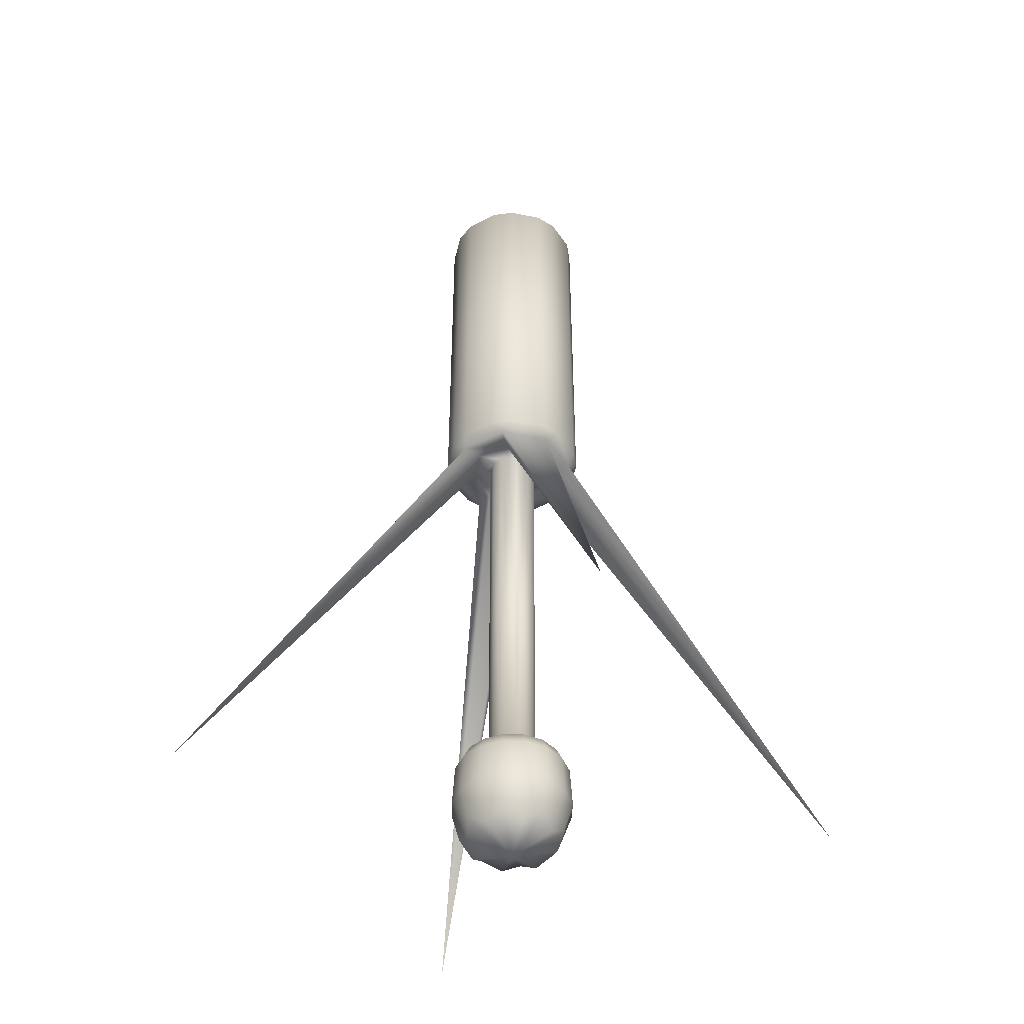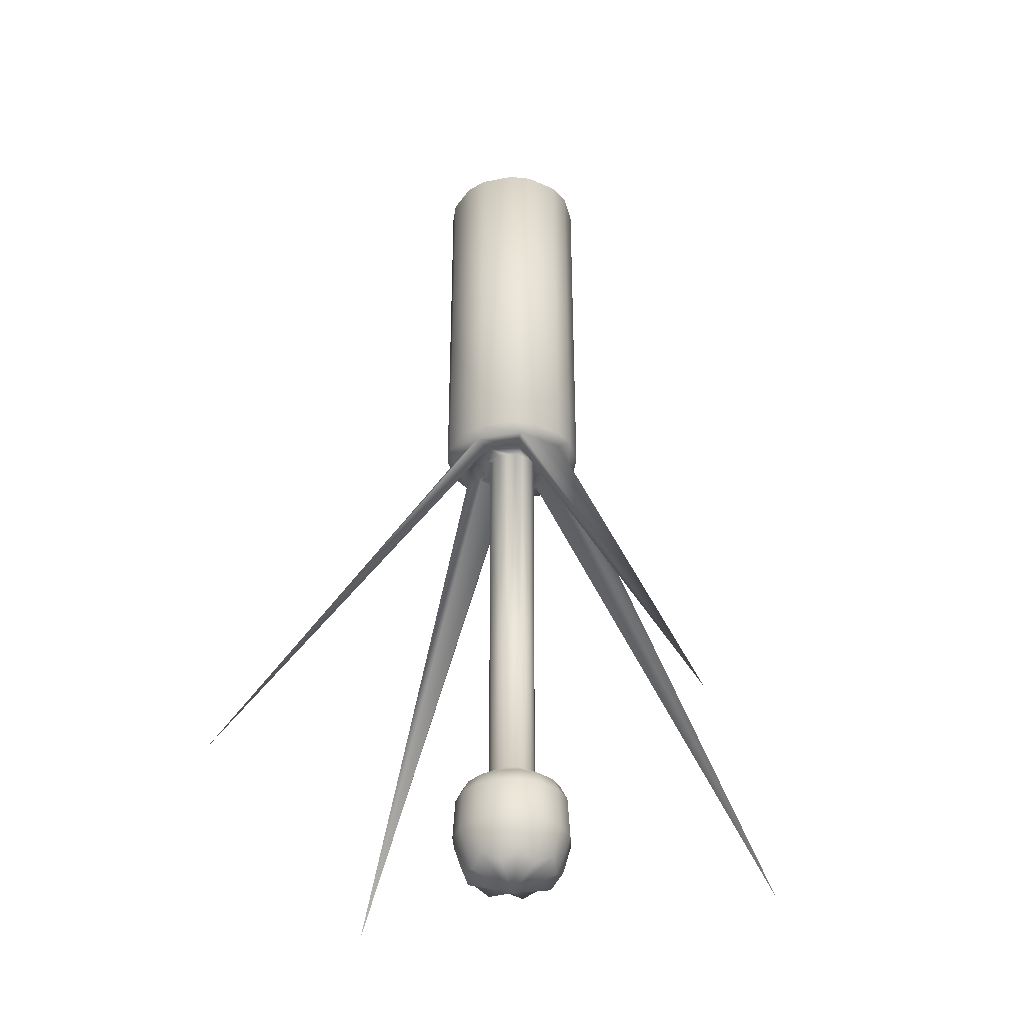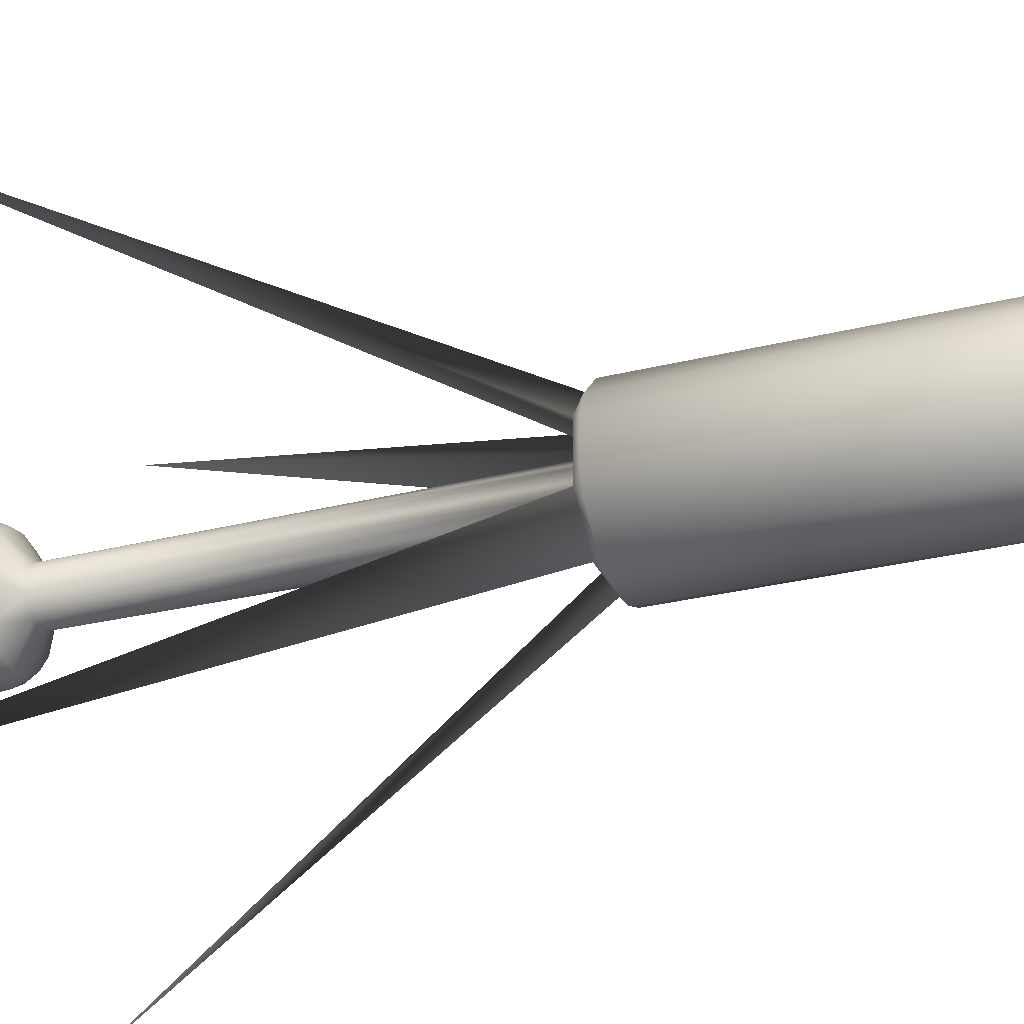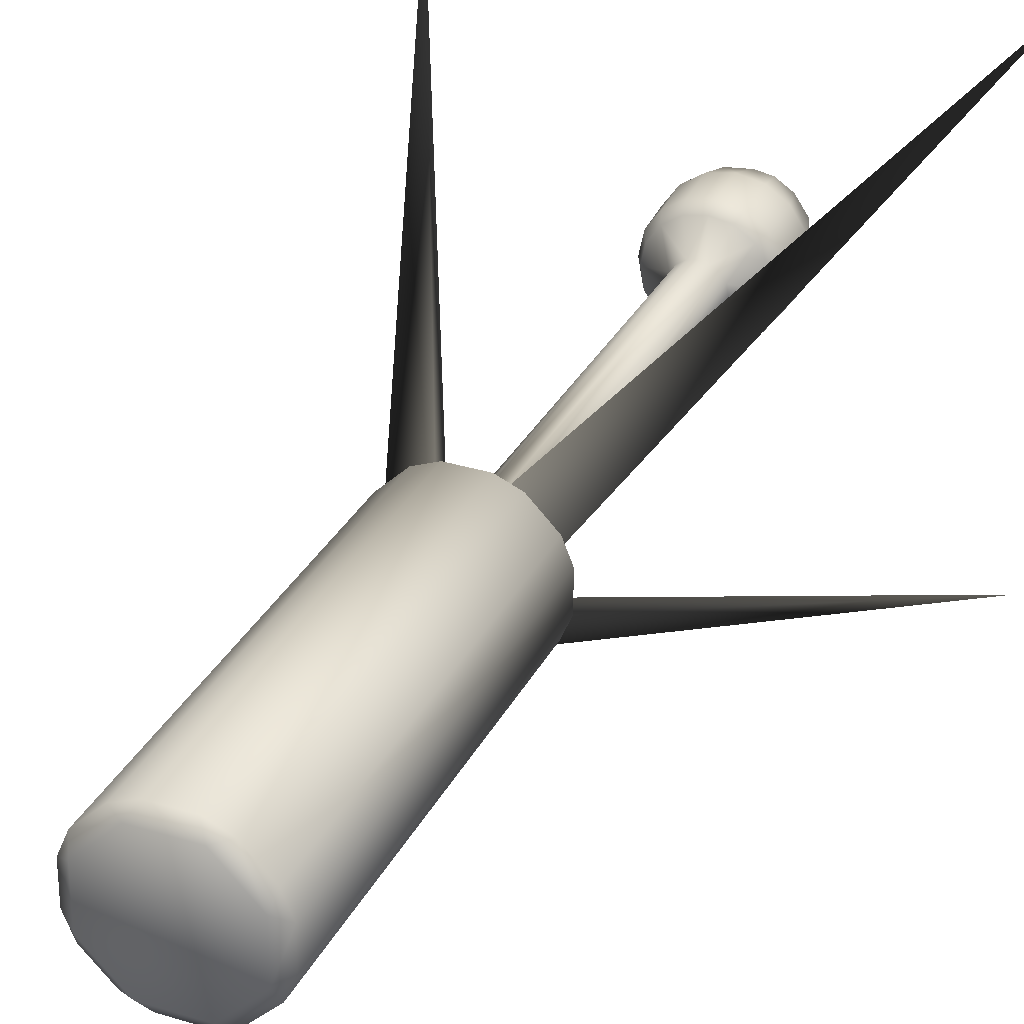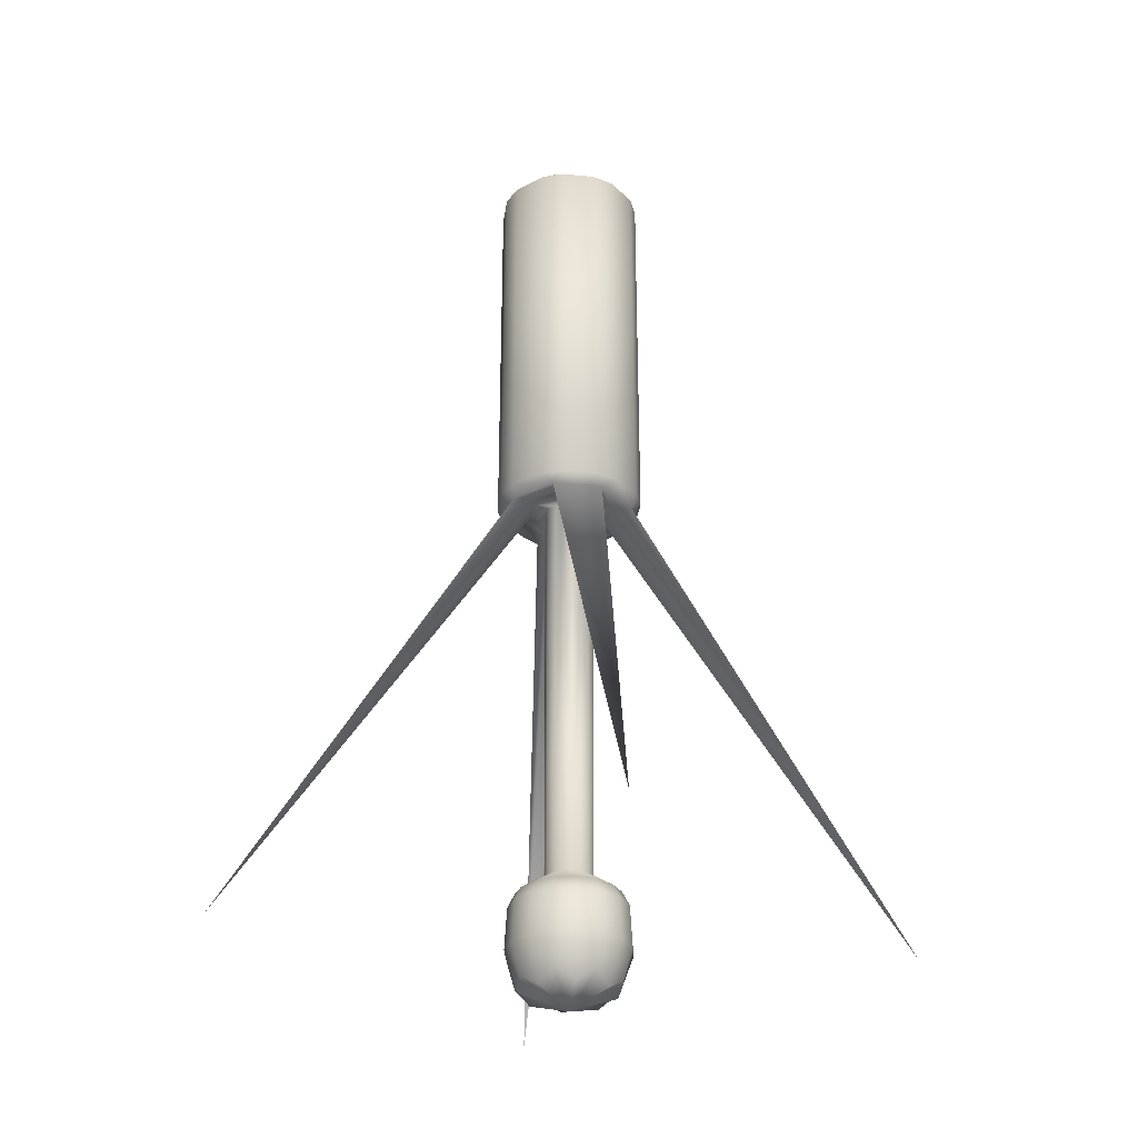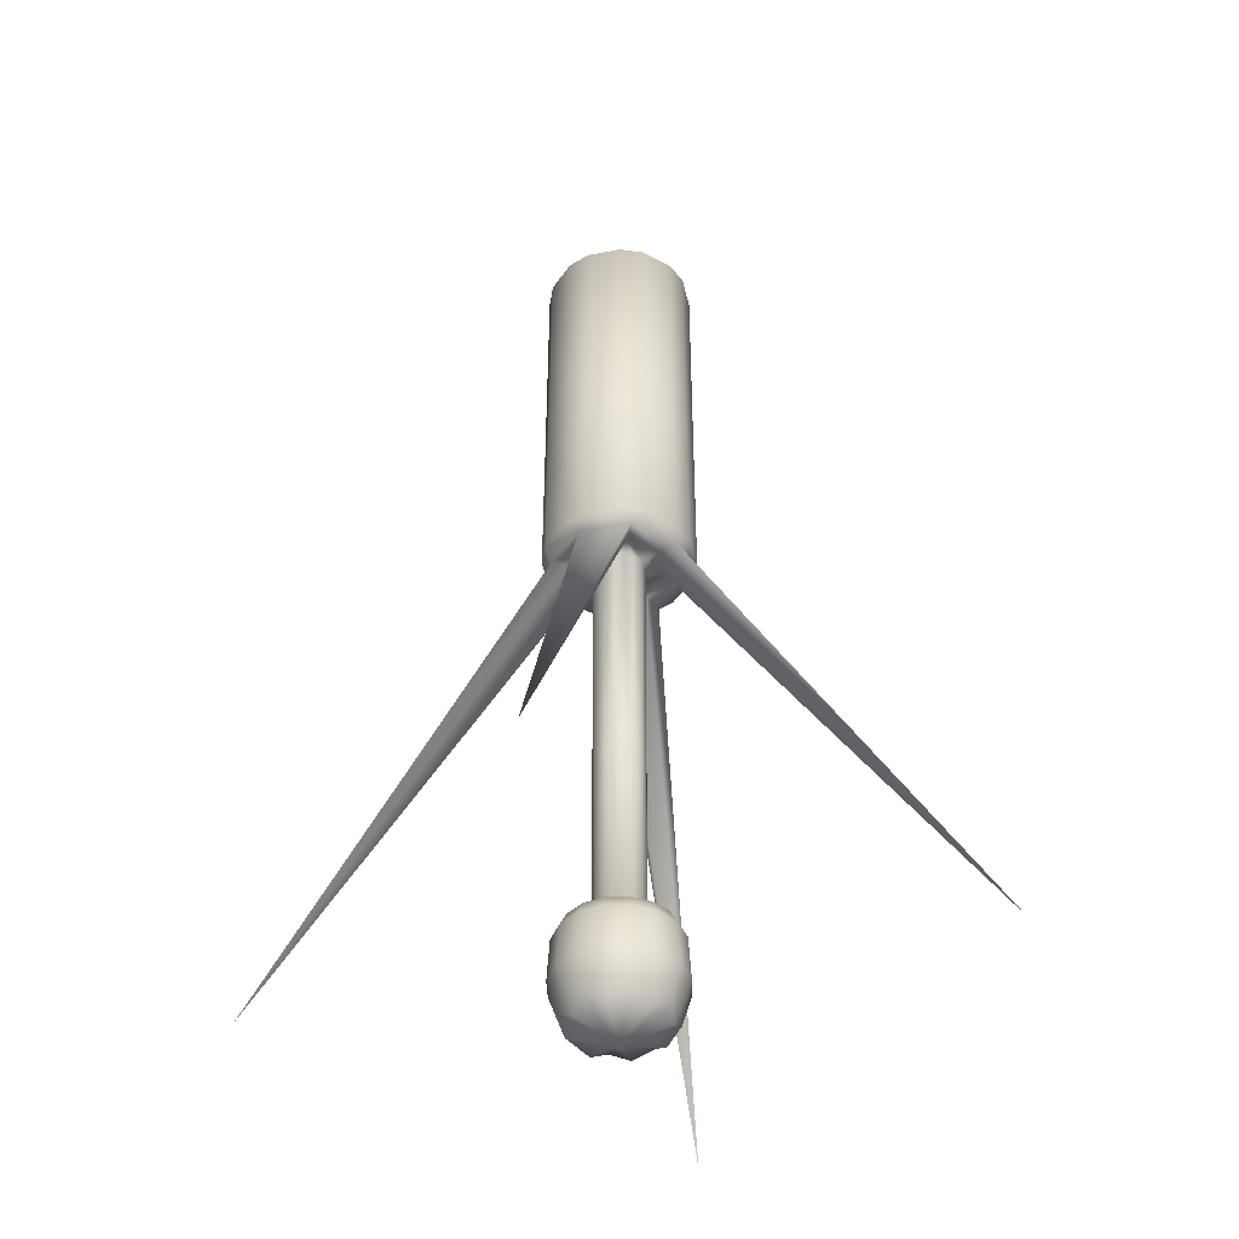
<metadata>
{"format":"obj","ext":"obj","renderer":"f3d","projection":"perspective","resolution":1024,"background":"white","views":[{"elev":-44.4,"azim":121.3,"up":"+Z"},{"elev":-35.9,"azim":13.8,"up":"+Z"},{"elev":-28.3,"azim":-69.2,"up":"+Y"},{"elev":31.0,"azim":23.2,"up":"+Y"},{"elev":-30.4,"azim":-53.5,"up":"+Z"},{"elev":-42.9,"azim":57.4,"up":"+Z"}]}
</metadata>
<code>
o w_emp
v -0.1189 -0.3177 0.3594
v -0.2911 -0.1424 0.3594
v -0.289 0.1033 0.3594
v -0.1137 0.2756 0.3594
v 0.132 0.2734 0.3594
v 0.3043 0.09816 0.3594
v 0.3021 -0.1476 0.3594
v 0.1269 -0.3198 0.3594
v 0.3148 -0.2141 2.289
v 0.1932 -0.3336 2.289
v 0.1932 -0.3336 0.4007
v 0.3148 -0.2141 0.4007
v 0.1986 0.2861 2.289
v 0.3181 0.1645 2.289
v 0.3181 0.1645 0.4007
v 0.1986 0.2861 0.4007
v 0.08875 -0.3758 2.289
v -0.08174 -0.3743 2.289
v -0.08174 -0.3743 0.4007
v 0.08875 -0.3758 0.4007
v -0.07558 0.3315 2.289
v 0.09491 0.3301 2.289
v 0.09491 0.3301 0.4007
v -0.07558 0.3315 0.4007
v -0.3471 -0.1043 2.289
v -0.3456 0.06621 2.289
v -0.3456 0.06621 0.4007
v -0.3471 -0.1043 0.4007
v -0.2864 -0.1405 2.331
v -0.1169 -0.313 2.331
v 0.125 -0.3152 2.331
v 0.2975 -0.1456 2.331
v 0.2996 0.09628 2.331
v 0.1301 0.2688 2.331
v -0.1118 0.2709 2.331
v -0.2843 0.1014 2.331
v -0.3016 0.1699 2.289
v -0.18 0.2894 2.289
v -0.18 0.2894 0.4007
v -0.3016 0.1699 0.4007
v -0.1854 -0.3303 2.289
v -0.3049 -0.2087 2.289
v -0.3049 -0.2087 0.4007
v -0.1854 -0.3303 0.4007
v 0.3603 0.06005 2.289
v 0.3588 -0.1104 2.289
v 0.3588 -0.1104 0.4007
v 0.3603 0.06005 0.4007
v 0.2105 -0.1087 0.3594
v 0.08958 -0.2275 0.3594
v -0.07998 -0.226 0.3594
v -0.1988 -0.1051 0.3594
v -0.1973 0.06444 0.3594
v -0.0764 0.1833 0.3594
v 0.09315 0.1818 0.3594
v 0.212 0.06087 0.3594
v 0.1216 -0.07094 0.3594
v 0.05339 -0.138 0.3594
v -0.04223 -0.1371 0.3594
v -0.1093 -0.06893 0.3594
v -0.1084 0.0267 0.3594
v -0.04022 0.09373 0.3594
v 0.05541 0.0929 0.3594
v 0.1224 0.02469 0.3594
v 1.157 -1.182 -1.908
v -1.155 -1.172 -1.894
v -1.144 1.137 -1.855
v 1.168 1.128 -1.869
v 0.1132 -0.06737 -1.604
v 0.04997 -0.1295 -1.604
v -0.03866 -0.1287 -1.604
v -0.1008 -0.0655 -1.604
v -0.1 0.02313 -1.604
v -0.03679 0.08525 -1.604
v 0.05183 0.08447 -1.604
v 0.114 0.02126 -1.604
v 0.2687 -0.1334 -1.758
v 0.1133 -0.2862 -1.758
v -0.1047 -0.2843 -1.758
v -0.2574 -0.1288 -1.758
v -0.2555 0.08915 -1.758
v -0.1001 0.2419 -1.758
v 0.1179 0.24 -1.758
v 0.2706 0.08456 -1.758
v 0.2395 -0.121 -2.112
v 0.1014 -0.2567 -2.112
v -0.09226 -0.255 -2.112
v -0.228 -0.1169 -2.112
v -0.2263 0.07673 -2.112
v -0.08818 0.2124 -2.112
v 0.1054 0.2107 -2.112
v 0.2411 0.07265 -2.112
v 0.0875 -0.1045 -1.604
v 0.005579 -0.1376 -1.604
v -0.07575 -0.103 -1.604
v -0.1088 -0.02111 -1.604
v -0.07432 0.06022 -1.604
v 0.007594 0.09331 -1.604
v 0.08892 0.05879 -1.604
v 0.122 -0.02313 -1.604
v 0.2056 -0.2246 -1.758
v 0.2369 -0.1199 -1.691
v 0.004109 -0.306 -1.758
v 0.1003 -0.2541 -1.691
v -0.1959 -0.2211 -1.758
v -0.09116 -0.2524 -1.691
v -0.2773 -0.01964 -1.758
v -0.2254 -0.1158 -1.691
v -0.1924 0.1804 -1.758
v -0.2237 0.07563 -1.691
v 0.009064 0.2618 -1.758
v -0.08713 0.2098 -1.691
v 0.2091 0.1769 -1.758
v 0.1043 0.2082 -1.691
v 0.2905 -0.0246 -1.758
v 0.2385 0.0716 -1.691
v 0.1619 -0.1801 -2.165
v 0.2793 -0.1379 -1.962
v 0.004653 -0.2436 -2.165
v 0.1176 -0.2968 -1.962
v -0.1514 -0.1774 -2.165
v -0.1092 -0.2949 -1.962
v -0.2149 -0.02019 -2.165
v -0.2681 -0.1331 -1.962
v -0.1487 0.1359 -2.165
v -0.2662 0.09366 -1.962
v 0.00852 0.1994 -2.165
v -0.1044 0.2526 -1.962
v 0.1646 0.1332 -2.165
v 0.1224 0.2506 -1.962
v 0.2281 -0.02405 -2.165
v 0.2813 0.08888 -1.962
v 0.006586 -0.02212 -2.233
v 0.1814 -0.2 -1.691
v 0.00441 -0.2715 -1.691
v -0.1713 -0.1969 -1.691
v -0.2428 -0.01994 -1.691
v -0.1682 0.1558 -1.691
v 0.008763 0.2273 -1.691
v 0.1845 0.1527 -1.691
v 0.256 -0.0243 -1.691
v 0.2136 -0.2328 -1.962
v 0.004009 -0.3175 -1.962
v -0.2041 -0.2292 -1.962
v -0.2888 -0.01954 -1.962
v -0.2004 0.1886 -1.962
v 0.009164 0.2732 -1.962
v 0.2173 0.1849 -1.962
v 0.302 -0.0247 -1.962
v 0.0875 -0.1045 0.3594
v 0.005579 -0.1376 0.3594
v -0.07575 -0.103 0.3594
v -0.1088 -0.02111 0.3594
v -0.07432 0.06022 0.3594
v 0.007594 0.09331 0.3594
v 0.08892 0.05879 0.3594
v 0.122 -0.02313 0.3594
g w_emp_w_emp
f 1 44 43 2
f 1 51 50 8
f 1 66 51
f 2 28 27 3
f 2 66 1
f 3 40 39 4
f 3 53 52 2
f 3 67 53
f 4 24 23 5
f 4 67 3
f 5 16 15 6
f 5 55 54 4
f 5 68 55
f 6 48 47 7
f 6 68 5
f 7 12 11 8
f 7 49 56 6
f 7 65 49
f 8 20 19 1
f 8 65 7
f 9 32 31 10
f 10 11 12 9
f 10 17 20 11
f 11 20 8
f 12 47 46 9
f 13 34 33 14
f 14 15 16 13
f 14 45 48 15
f 15 48 6
f 16 23 22 13
f 17 31 30 18
f 18 19 20 17
f 18 41 44 19
f 19 44 1
f 21 35 34 22
f 22 23 24 21
f 22 34 13
f 23 16 5
f 24 39 38 21
f 25 29 36 26
f 26 27 28 25
f 26 37 40 27
f 27 40 3
f 28 43 42 25
f 29 42 41 30
f 30 31 32 33 34 35 36 29
f 30 41 18
f 31 17 10
f 32 46 45 33
f 33 45 14
f 35 38 37 36
f 36 37 26
f 38 35 21
f 38 39 40 37
f 39 24 4
f 42 29 25
f 42 43 44 41
f 43 28 2
f 46 32 9
f 46 47 48 45
f 47 12 7
f 49 57 157 64 56
f 49 65 50
f 50 58 150 57 49
f 50 65 8
f 51 59 151 58 50
f 51 66 52
f 52 60 152 59 51
f 52 66 2
f 53 61 153 60 52
f 53 67 54
f 54 62 154 61 53
f 54 67 4
f 55 63 155 62 54
f 55 68 56
f 56 64 156 63 55
f 56 68 6
f 57 69 100 157
f 57 150 93 69
f 58 70 93 150
f 58 151 94 70
f 59 71 94 151
f 59 152 95 71
f 60 72 95 152
f 60 153 96 72
f 61 73 96 153
f 61 154 97 73
f 62 74 97 154
f 62 155 98 74
f 63 75 98 155
f 63 156 99 75
f 64 76 99 156
f 64 157 100 76
f 69 93 134 102
f 69 102 141 100
f 70 94 135 104
f 70 104 134 93
f 71 95 136 106
f 71 106 135 94
f 72 96 137 108
f 72 108 136 95
f 73 97 138 110
f 73 110 137 96
f 74 98 139 112
f 74 112 138 97
f 75 99 140 114
f 75 114 139 98
f 76 100 141 116
f 76 116 140 99
f 77 101 142 118
f 77 102 134 101
f 77 118 149 115
f 78 103 143 120
f 78 104 135 103
f 78 120 142 101
f 79 105 144 122
f 79 106 136 105
f 79 122 143 103
f 80 107 145 124
f 80 108 137 107
f 80 124 144 105
f 81 109 146 126
f 81 110 138 109
f 81 126 145 107
f 82 111 147 128
f 82 112 139 111
f 82 128 146 109
f 83 113 148 130
f 83 114 140 113
f 83 130 147 111
f 84 115 149 132
f 84 116 141 115
f 84 132 148 113
f 85 117 133 131
f 85 118 142 117
f 86 119 133 117
f 86 120 143 119
f 87 121 133 119
f 87 122 144 121
f 88 123 133 121
f 88 124 145 123
f 89 125 133 123
f 89 126 146 125
f 90 127 133 125
f 90 128 147 127
f 91 129 133 127
f 91 130 148 129
f 92 131 133 129
f 92 132 149 131
f 101 134 104 78
f 103 135 106 79
f 105 136 108 80
f 107 137 110 81
f 109 138 112 82
f 111 139 114 83
f 113 140 116 84
f 115 141 102 77
f 117 142 120 86
f 119 143 122 87
f 121 144 124 88
f 123 145 126 89
f 125 146 128 90
f 127 147 130 91
f 129 148 132 92
f 131 149 118 85

</code>
